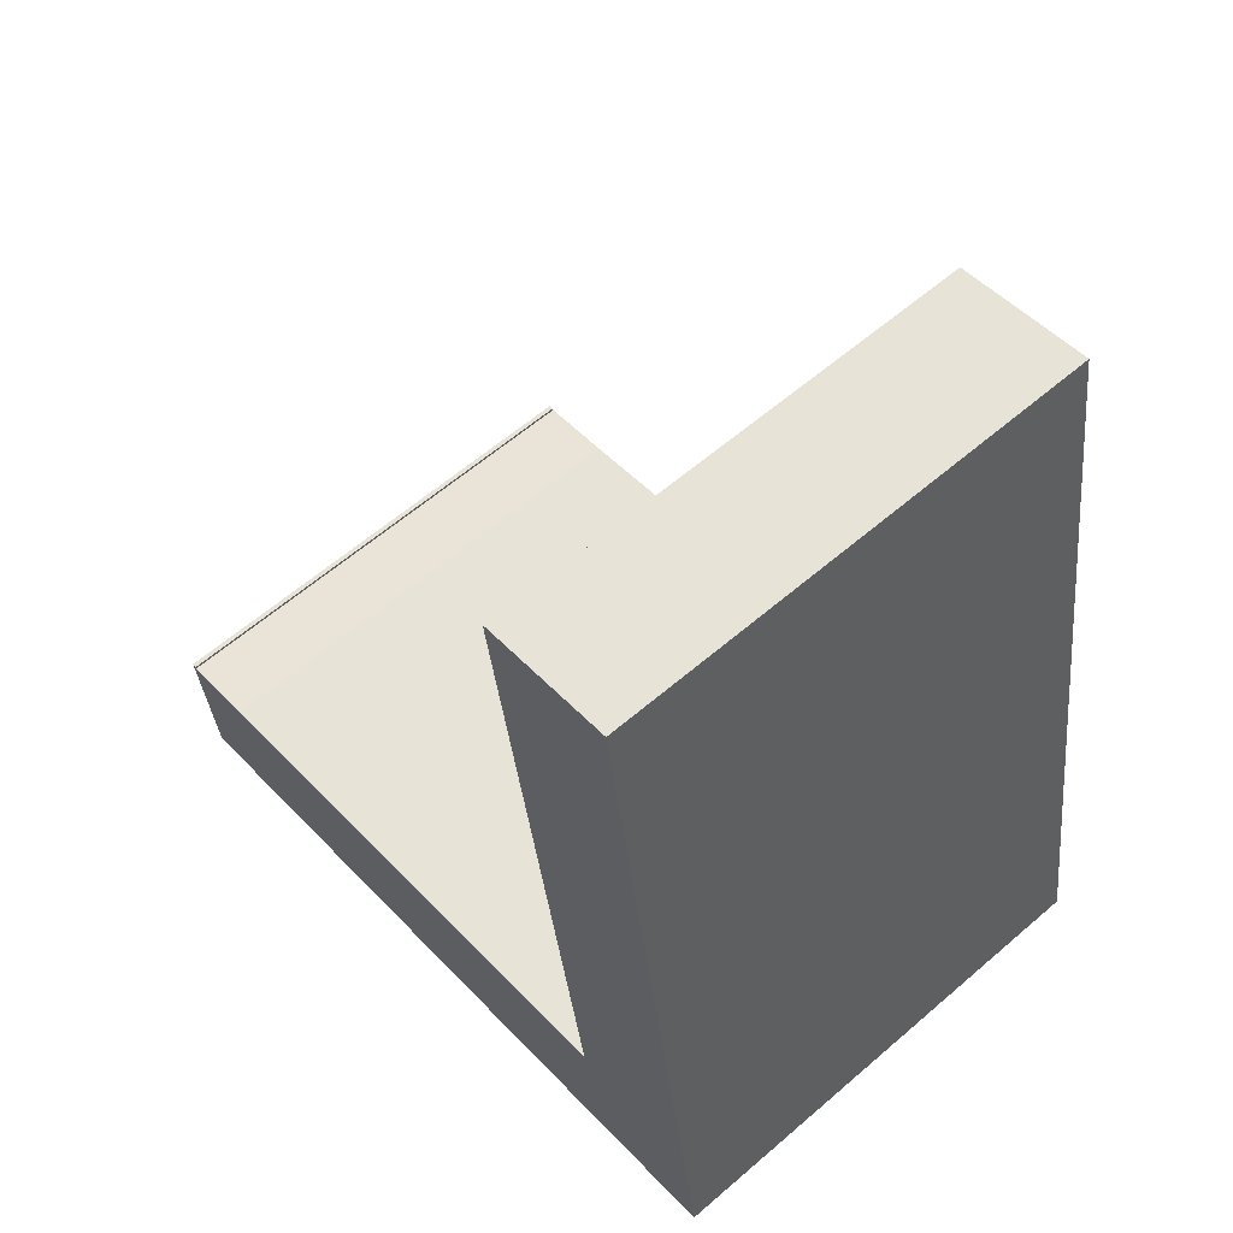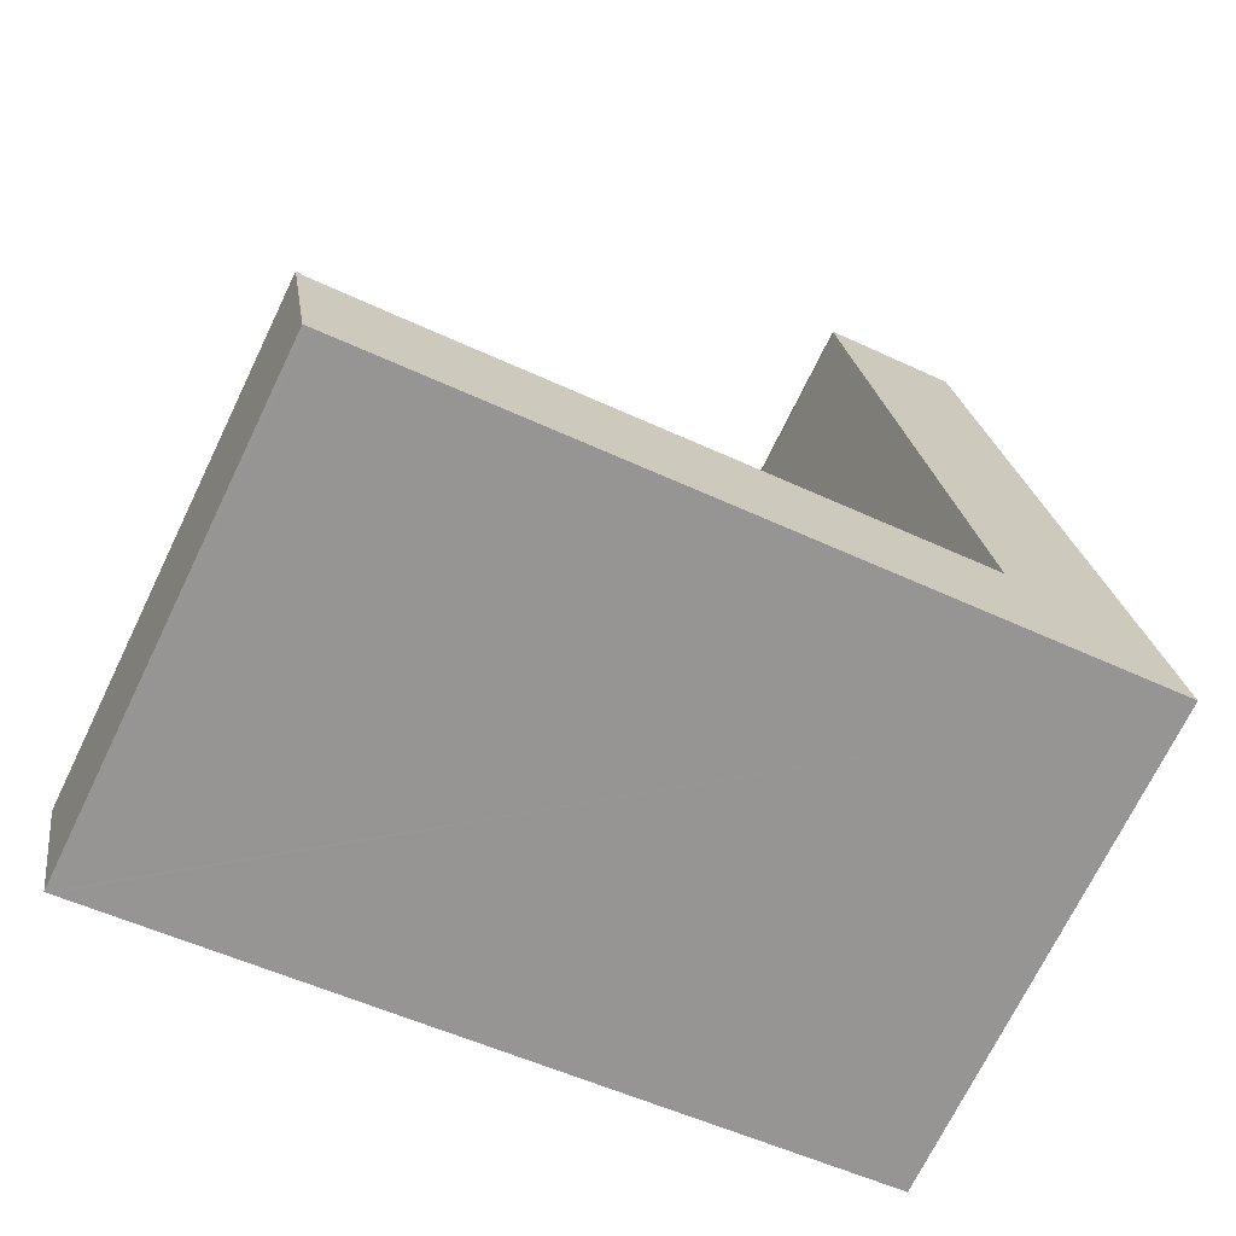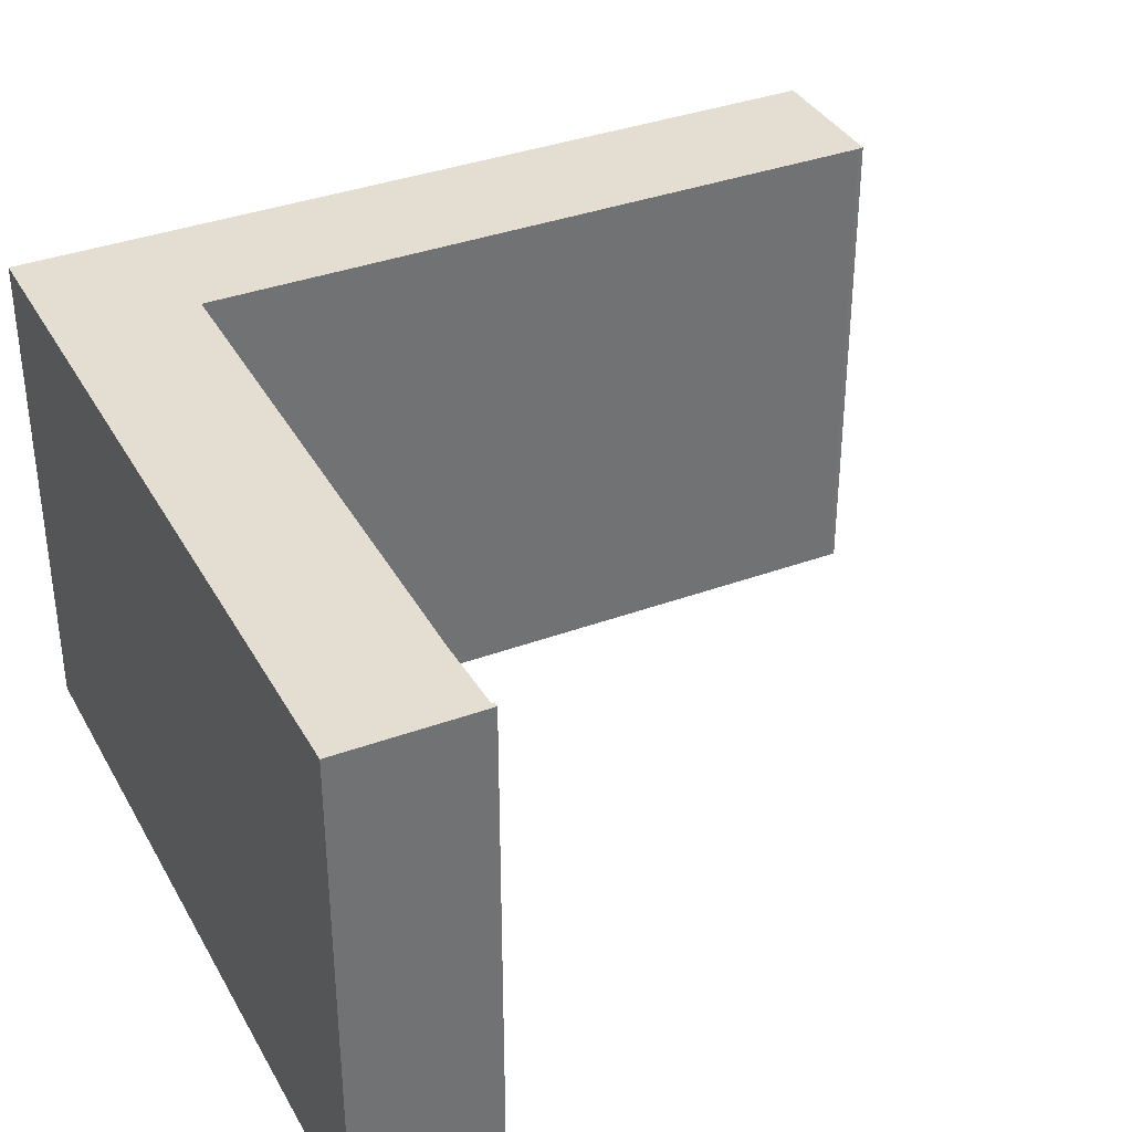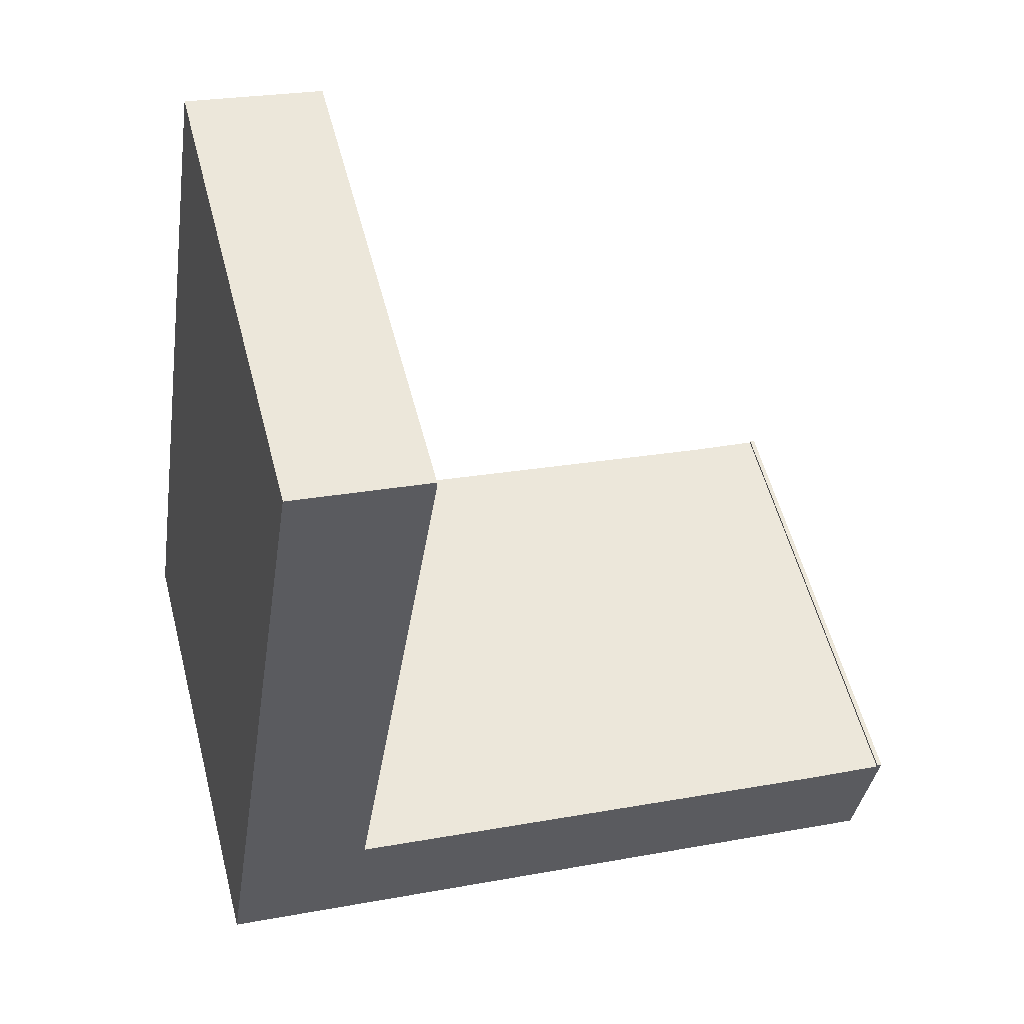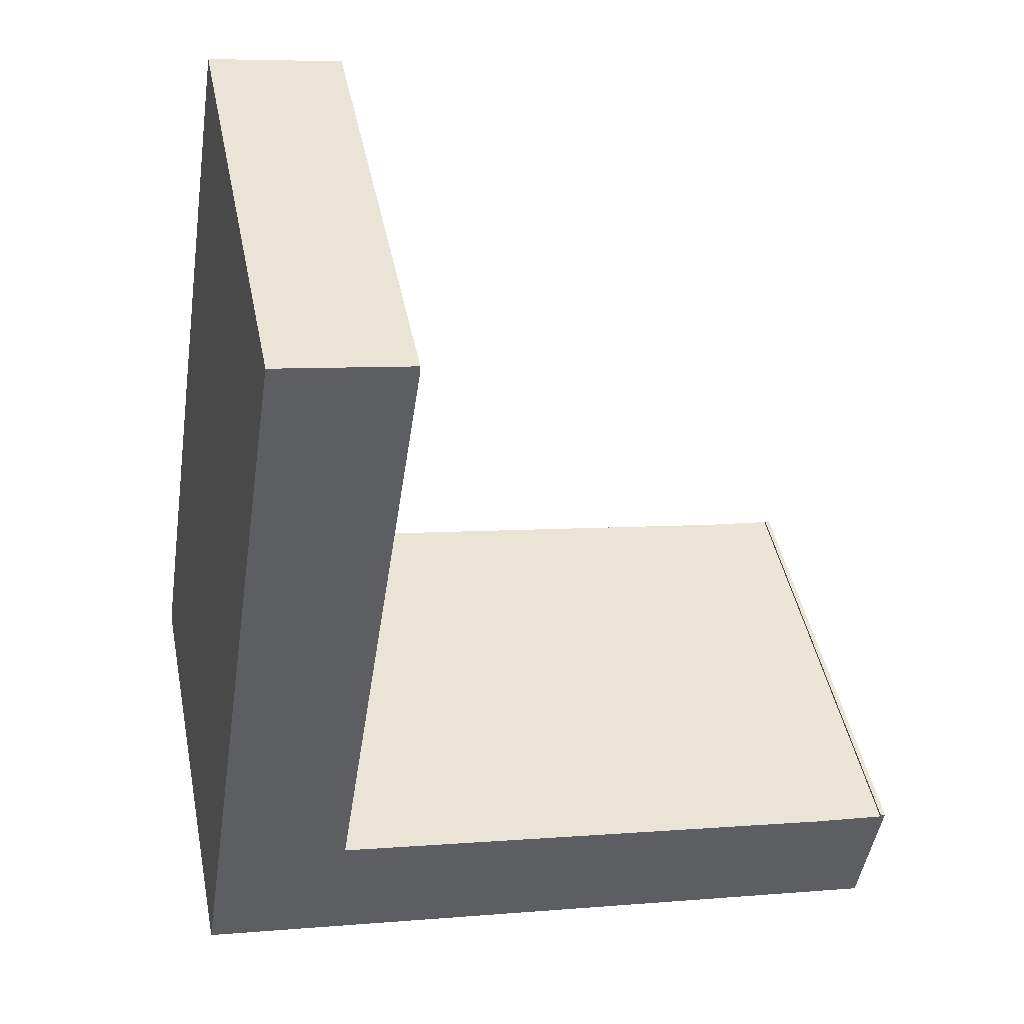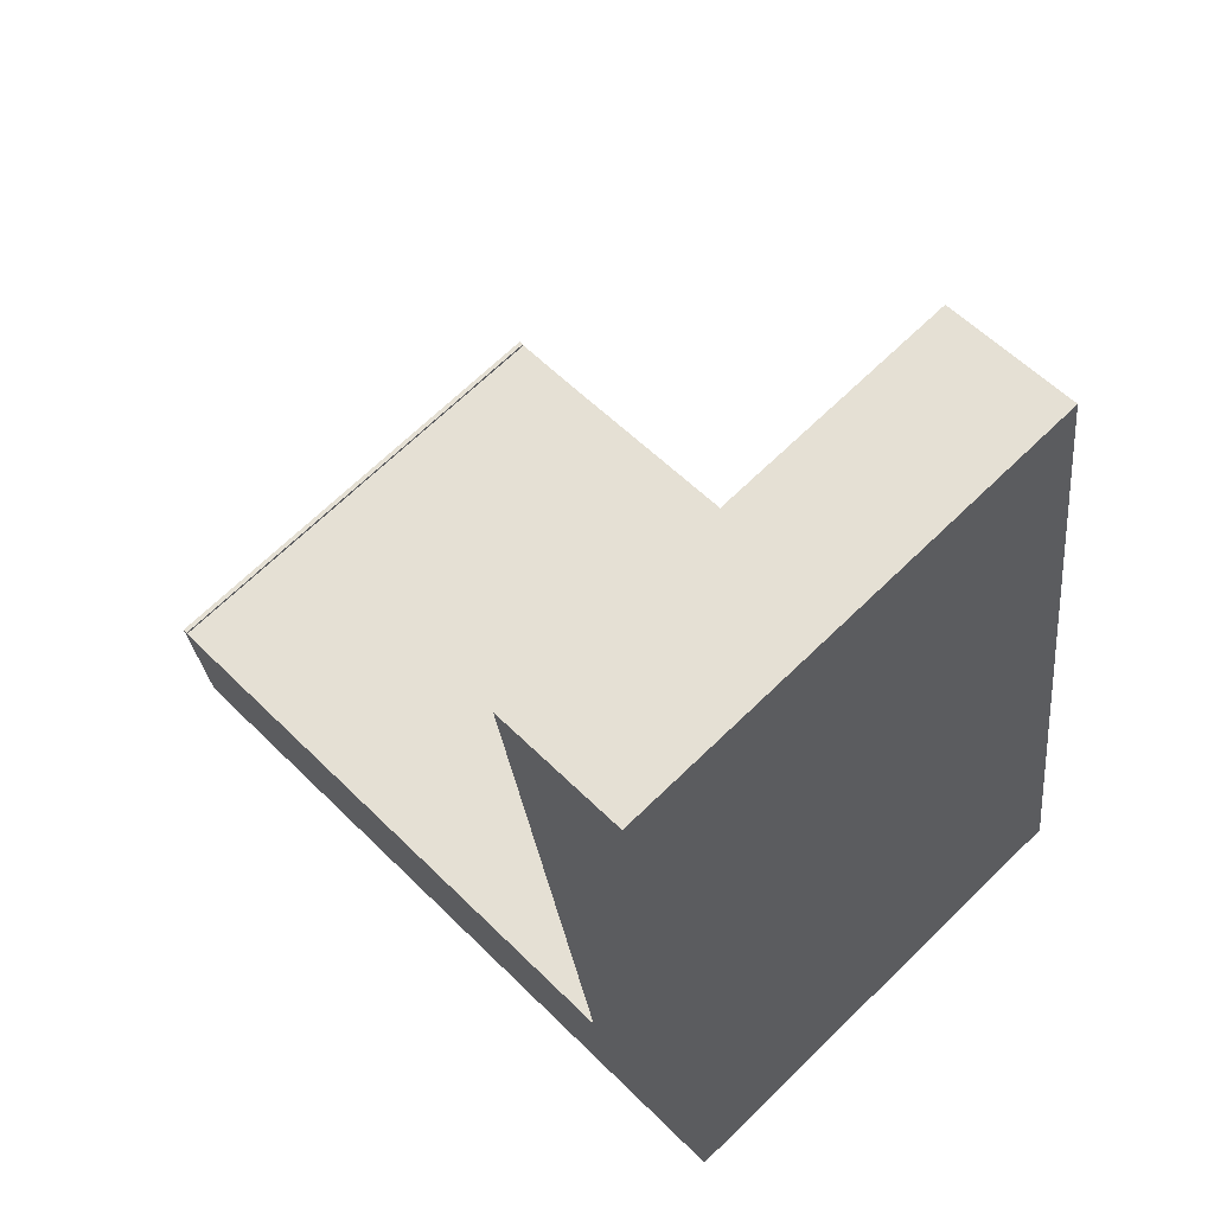
<metadata>
{"format":"obj","ext":"obj","renderer":"f3d","projection":"perspective","resolution":1024,"background":"white","views":[{"elev":60.2,"azim":48.6,"up":"+Z"},{"elev":-70.9,"azim":-25.8,"up":"+Z"},{"elev":36.3,"azim":-124.4,"up":"+Y"},{"elev":55.7,"azim":165.5,"up":"+Z"},{"elev":44.5,"azim":168.8,"up":"+Z"},{"elev":67.8,"azim":45.7,"up":"+Z"}]}
</metadata>
<code>
v  0.127 11.37 -0.041
v  0 11.37 6.961e-16
v  0.118 11.37 0.018
v  0.5 11.37 -3.145
v  0.596 11.37 -3.131
v  14.78 11.37 -0.991
v  0.864 11.37 0.053
v  1.616 11.37 0.149
v  1.888 11.37 0.184
v  14.31 11.37 2.127
v  16.82 11.37 -0.683
v  14.42 11.37 2.144
v  14.39 11.37 2.291
v  14.34 11.37 2.682
v  14.3 11.37 2.934
v  12.05 11.37 17.68
v  17.07 11.37 -0.645
v  18.03 11.37 -0.501
v  17.54 11.37 2.765
v  15.2 11.37 18.27
v  12.05 11.37 17.8
v  12.05 -1.083e-15 17.68
v  12.05 -1.09e-15 17.8
v  0.5 1.926e-16 -3.145
v  0 0 0
v  14.42 -1.313e-16 2.144
v  14.39 -1.403e-16 2.291
v  14.3 -1.797e-16 2.934
v  14.34 -1.642e-16 2.682
v  15.2 -1.119e-15 18.27
v  0.118 -1.102e-18 0.018
v  0.127 2.511e-18 -0.041
v  0.864 -3.245e-18 0.053
v  1.616 -9.124e-18 0.149
v  1.888 -1.127e-17 0.184
v  14.31 -1.302e-16 2.127
v  17.54 -1.693e-16 2.765
v  18.03 3.068e-17 -0.501
v  17.07 3.949e-17 -0.645
v  0.596 1.917e-16 -3.131
v  14.78 6.068e-17 -0.991
v  16.82 4.182e-17 -0.683
g defaultobject
f 1 2 3
f 4 2 5
f 1 5 2
f 6 5 1
f 7 6 1
f 8 6 7
f 9 6 8
f 10 6 9
f 11 6 10
f 12 11 10
f 13 11 12
f 14 11 13
f 15 11 14
f 16 11 15
f 17 11 16
f 18 17 16
f 19 18 16
f 20 19 16
f 21 20 16
f 22 21 16
f 21 22 23
f 24 2 4
f 2 24 25
f 26 13 12
f 13 26 14
f 14 26 15
f 15 26 16
f 16 26 27
f 16 27 22
f 22 27 28
f 28 27 29
f 23 20 21
f 20 23 30
f 25 3 2
f 3 25 31
f 32 7 1
f 7 32 8
f 8 32 9
f 9 32 33
f 9 33 34
f 9 34 35
f 35 10 9
f 10 35 36
f 10 36 12
f 12 36 26
f 30 19 20
f 19 30 37
f 19 37 18
f 18 37 38
f 31 1 3
f 1 31 32
f 38 17 18
f 17 38 11
f 11 38 6
f 6 38 5
f 5 38 4
f 4 38 39
f 4 39 40
f 4 40 24
f 40 39 41
f 41 39 42
f 40 25 24
f 25 40 32
f 32 40 41
f 32 41 33
f 33 41 34
f 34 41 35
f 35 41 36
f 36 41 42
f 36 42 39
f 36 39 38
f 36 38 26
f 26 38 37
f 26 37 27
f 27 37 29
f 29 37 28
f 28 37 22
f 22 37 30
f 22 30 23
f 31 25 32

</code>
